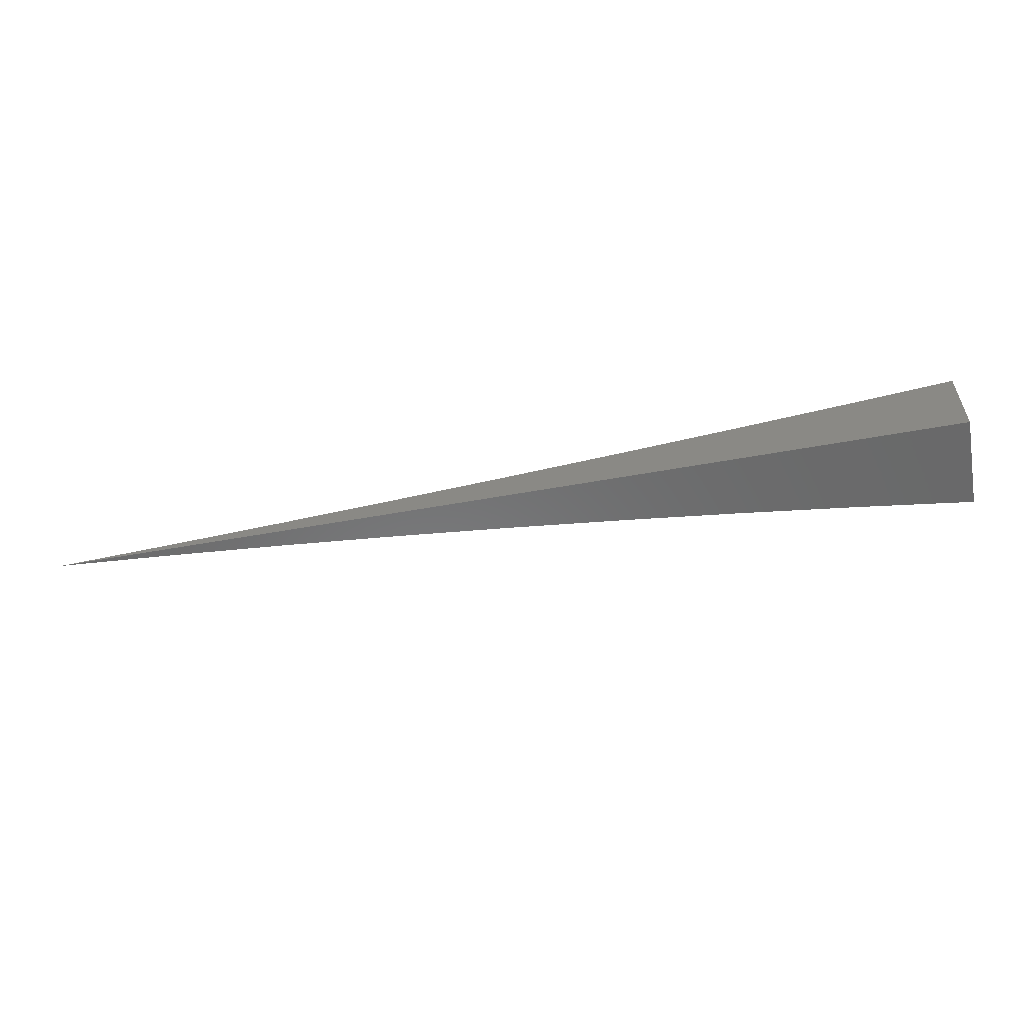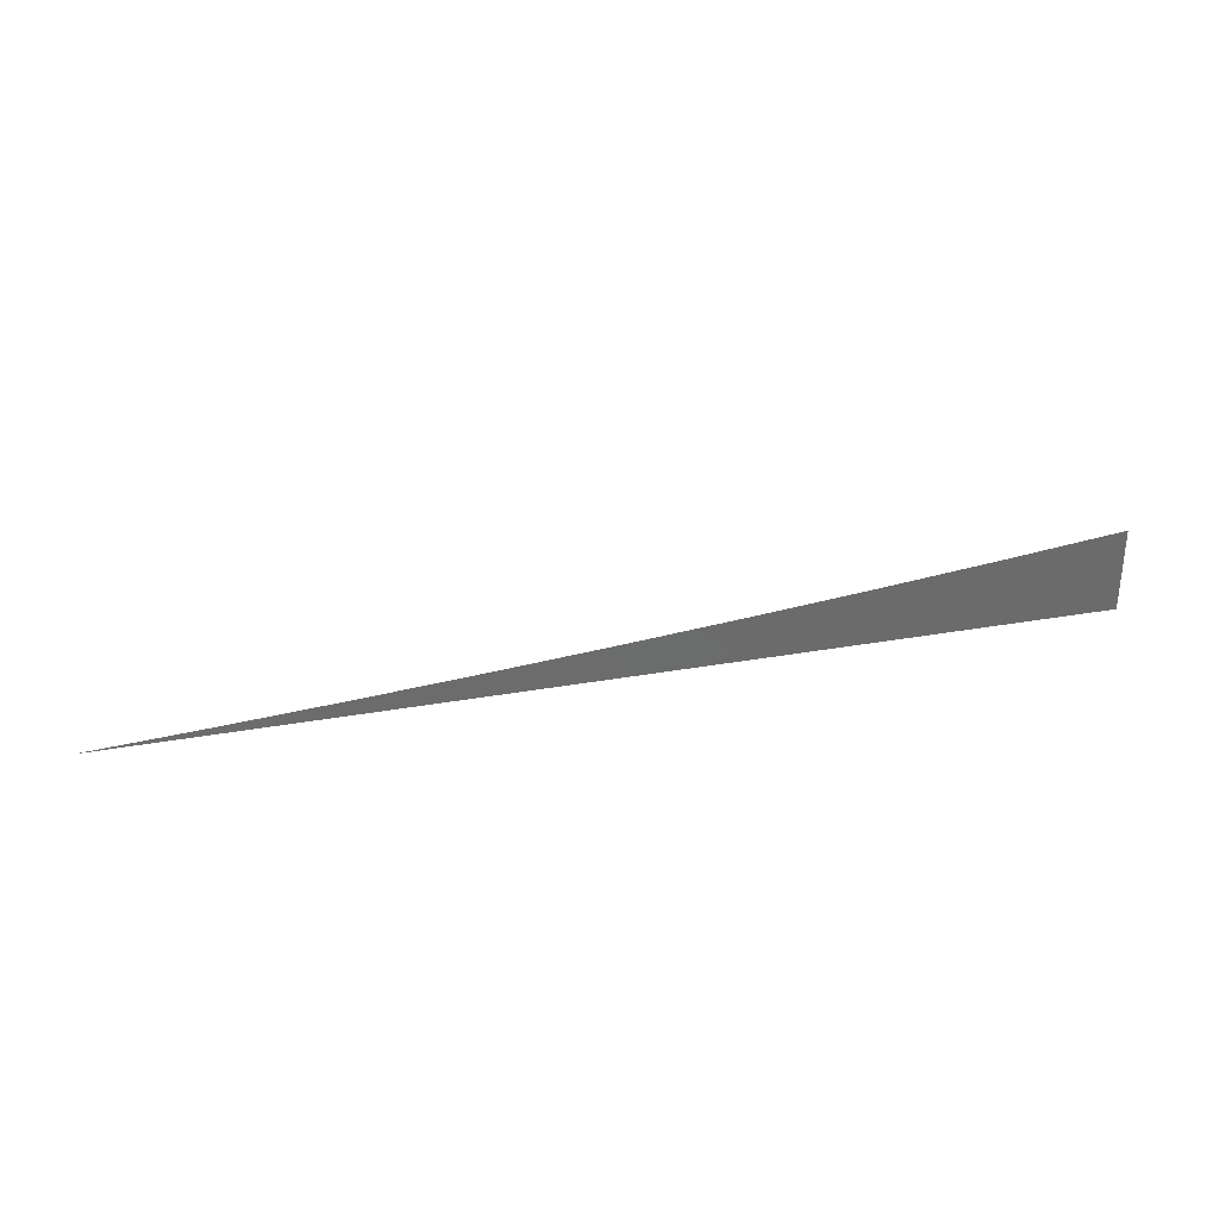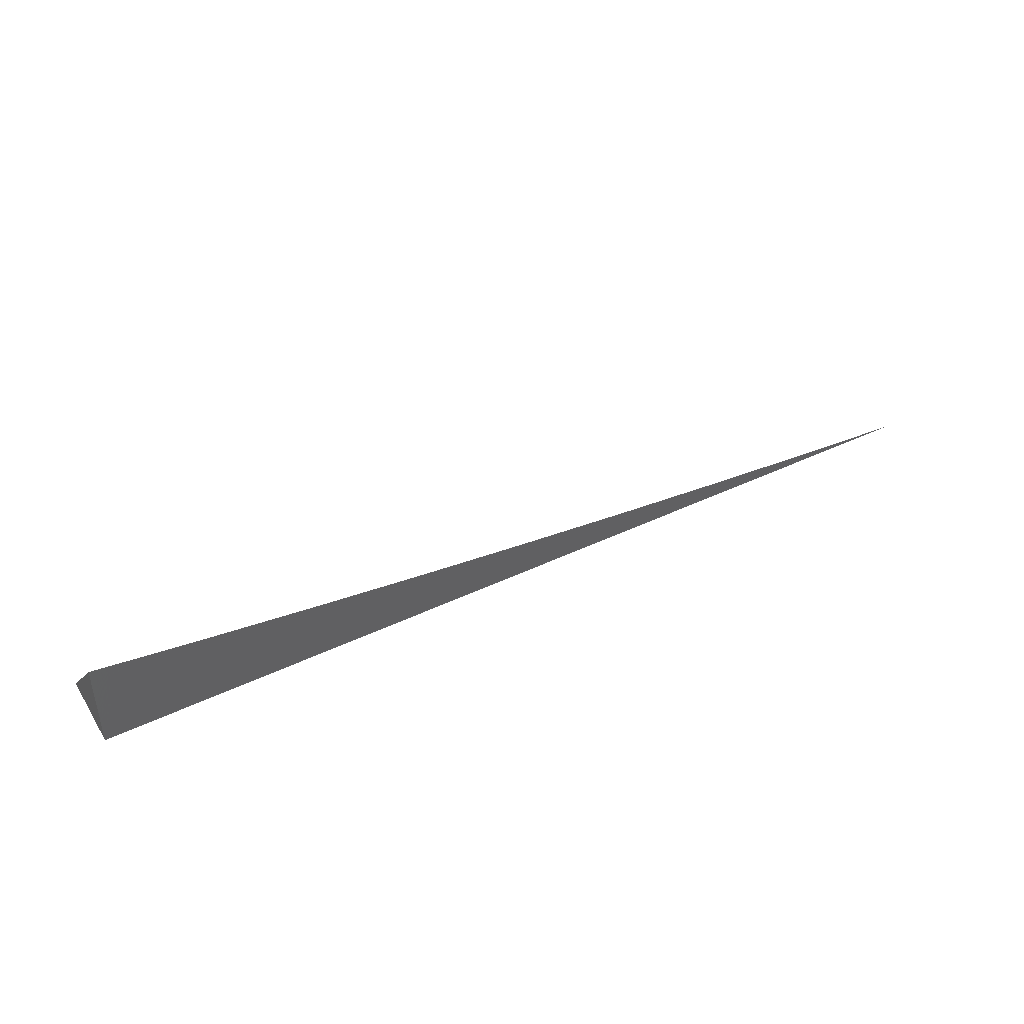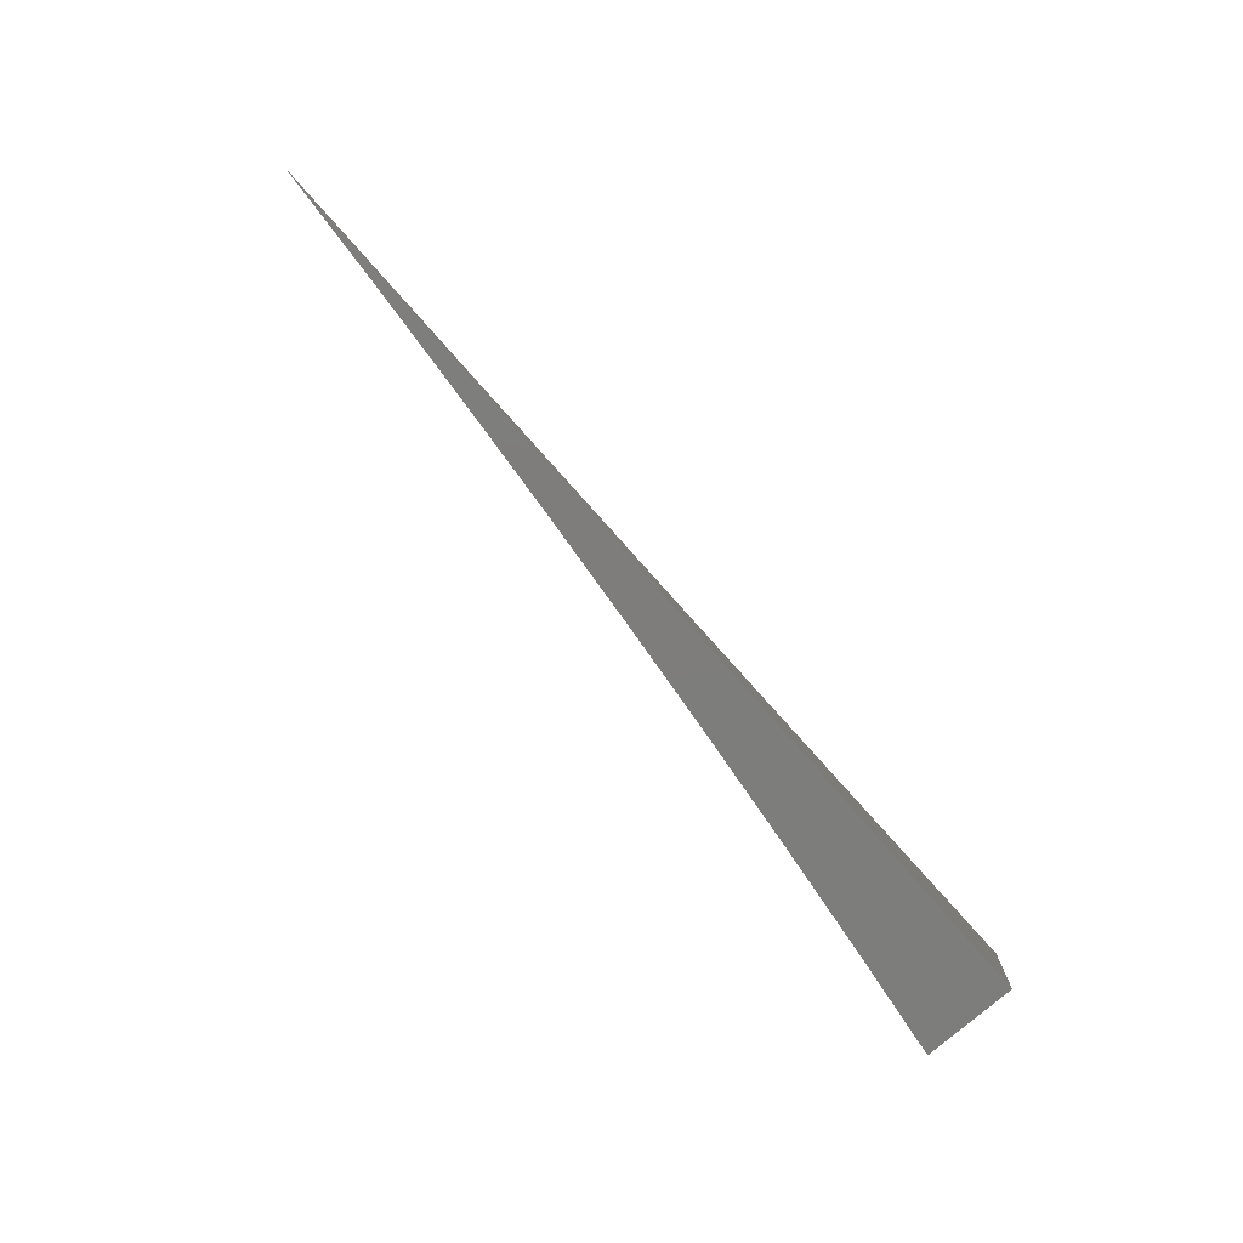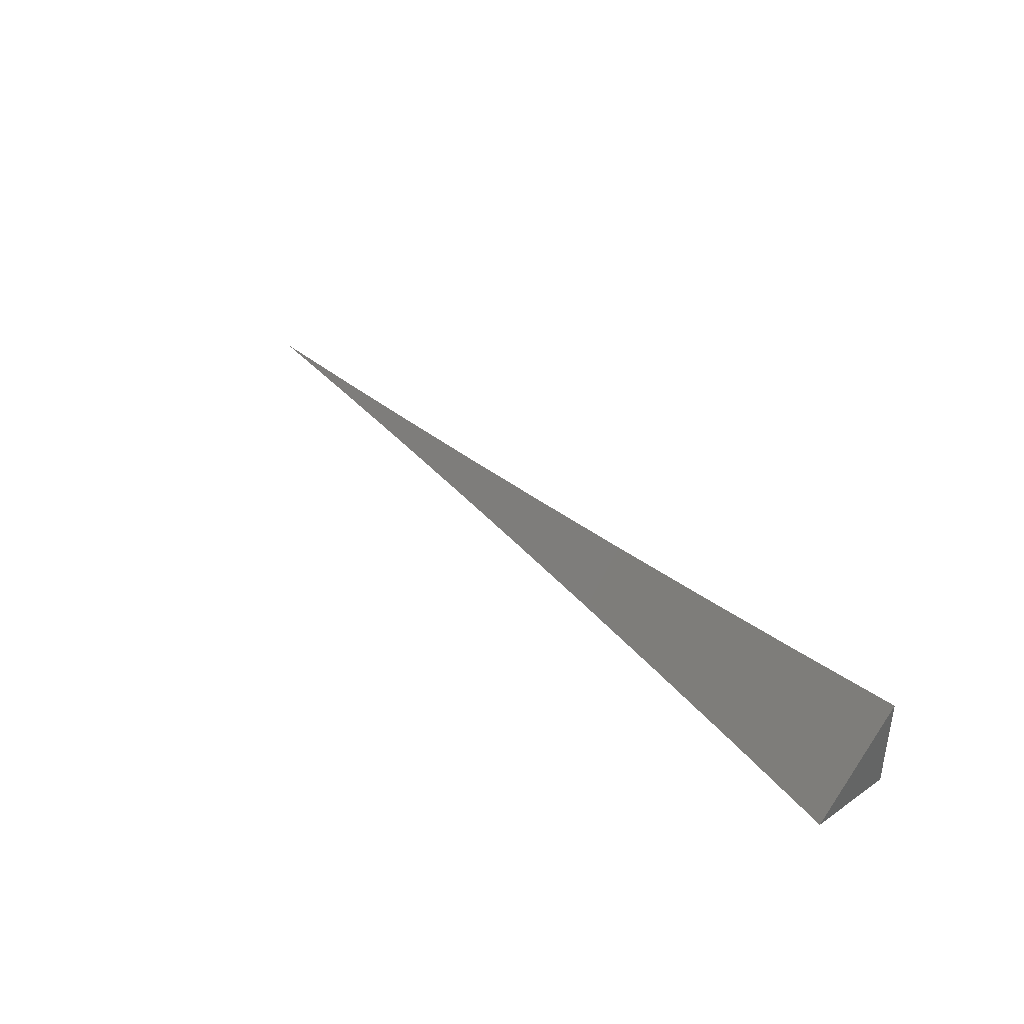
<metadata>
{"format":"stl","ext":"stl","renderer":"f3d","projection":"perspective","resolution":1024,"background":"white","views":[{"elev":-56.4,"azim":10.7,"up":"+Z"},{"elev":31.4,"azim":-14.2,"up":"+Z"},{"elev":42.6,"azim":150.3,"up":"+Y"},{"elev":-76.9,"azim":-49.0,"up":"+Z"},{"elev":39.4,"azim":49.2,"up":"+Y"}]}
</metadata>
<code>
# stl→obj: 21 verts, 38 faces
v 1 -7 -8.955
v 1 -6.948 -9
v 0.9394 -6.982 -8.978
v 0.9366 -6.956 -9
v 0.8732 -6.964 -9
v 0.8753 -6.99 -8.978
v 0.8097 -6.972 -9
v 0.8112 -6.997 -8.978
v 0.7461 -7 -8.981
v 0.8096 -7 -8.976
v 0.7462 -6.978 -9
v 0.6825 -7 -8.987
v 0.6826 -6.985 -9
v 0.6189 -7 -8.992
v 0.6189 -6.99 -9
v 0.5552 -7 -8.996
v 0.5552 -6.995 -9
v 0.4915 -7 -9
v 0.8731 -7 -8.969
v 0.9366 -7 -8.962
v 1 -7 -9
f 1 2 3
f 3 2 4
f 3 4 5
f 3 5 6
f 6 5 7
f 6 7 8
f 8 7 9
f 8 9 10
f 7 11 9
f 9 11 12
f 12 11 13
f 12 13 14
f 14 13 15
f 14 15 16
f 16 15 17
f 16 17 18
f 10 19 8
f 8 19 6
f 19 20 6
f 6 20 3
f 20 1 3
f 1 20 21
f 21 20 19
f 21 19 10
f 10 9 21
f 21 9 12
f 21 12 14
f 14 16 21
f 21 16 18
f 18 17 21
f 21 17 15
f 21 15 13
f 13 11 21
f 21 11 7
f 21 7 5
f 5 4 21
f 21 4 2
f 2 1 21

</code>
